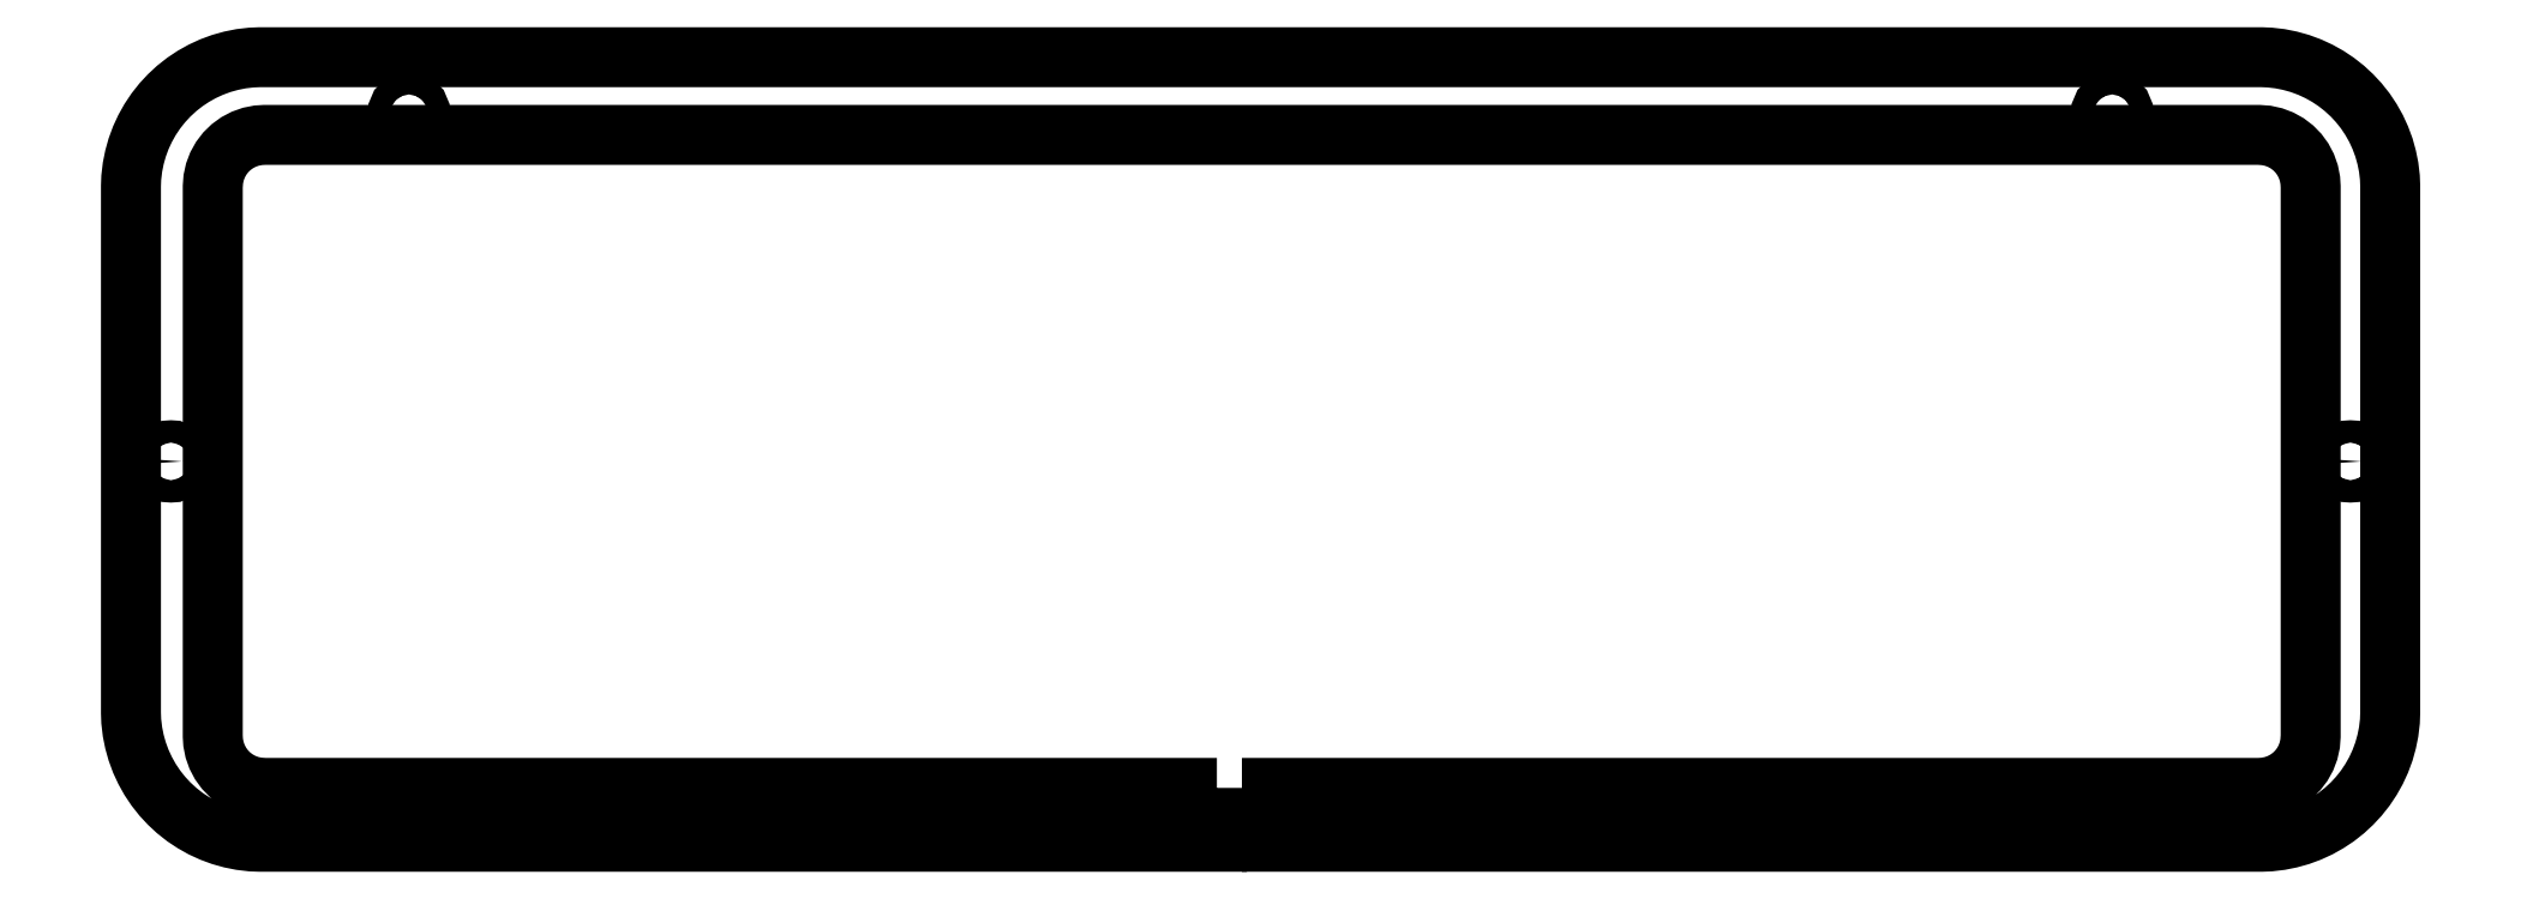
<metadata>
{"format":"dxf","ext":"dxf","renderer":"ezdxf+matplotlib","layout":"modelspace","background":"white","min_lineweight":24,"dpi":150}
</metadata>
<code>
0
SECTION
2
ENTITIES
0
CIRCLE
8
0
10
-273.1
20
-95.36
30
0
40
1.625
210
0
220
0
230
1
0
CIRCLE
8
0
10
-25.53
20
-95.36
30
0
40
1.625
210
0
220
0
230
1
0
CIRCLE
8
0
10
-25.52
20
6.767
30
0
40
1.625
210
0
220
0
230
1
0
CIRCLE
8
0
10
-307.8
20
-43.91
30
0
40
1.625
210
0
220
0
230
1
0
CIRCLE
8
0
10
9.123
20
-43.91
30
0
40
1.625
210
0
220
0
230
1
0
CIRCLE
8
0
10
-273.2
20
6.767
30
0
40
1.625
210
0
220
0
230
1
0
LWPOLYLINE
8
0
90
136
70
1
43
0
10
-155.7
20
-91.44
10
-155.7
20
-99.28
10
-294.9
20
-99.28
10
-296.1
20
-99.24
10
-297.6
20
-99.05
10
-299
20
-98.77
10
-300.5
20
-98.37
10
-301.9
20
-97.85
10
-303.3
20
-97.21
10
-304.5
20
-96.49
10
-305.8
20
-95.67
10
-307
20
-94.72
10
-308.1
20
-93.71
10
-309.1
20
-92.64
10
-310
20
-91.46
10
-310.8
20
-90.21
10
-311.5
20
-88.92
10
-312.2
20
-87.56
10
-312.7
20
-86.13
10
-313.1
20
-84.73
10
-313.4
20
-83.27
10
-313.6
20
-81.74
10
-313.6
20
-80.54
10
-313.6
20
-3.815
10
-313.6
20
-2.62
10
-313.4
20
-1.085
10
-313.1
20
0.3668
10
-312.7
20
1.779
10
-312.2
20
3.2
10
-311.5
20
4.55
10
-310.8
20
5.845
10
-310
20
7.105
10
-309.1
20
8.279
10
-308.1
20
9.354
10
-307
20
10.37
10
-305.8
20
11.31
10
-304.5
20
12.13
10
-303.3
20
12.85
10
-301.9
20
13.48
10
-300.5
20
14.01
10
-299
20
14.41
10
-297.6
20
14.7
10
-296.1
20
14.87
10
-294.9
20
14.92
10
-3.764
20
14.92
10
-2.596
20
14.87
10
-1.127
20
14.7
10
0.3307
20
14.41
10
1.751
20
14.01
10
3.212
20
13.47
10
4.551
20
12.85
10
5.829
20
12.14
10
7.079
20
11.3
10
8.262
20
10.37
10
9.348
20
9.363
10
10.34
20
8.297
10
11.29
20
7.094
10
12.12
20
5.844
10
12.85
20
4.554
10
13.47
20
3.195
10
14
20
1.777
10
14.39
20
0.3459
10
14.68
20
-1.08
10
14.86
20
-2.583
10
14.91
20
-3.785
10
14.9
20
-80.54
10
14.86
20
-81.74
10
14.68
20
-83.28
10
14.39
20
-84.71
10
14
20
-86.13
10
13.47
20
-87.56
10
12.84
20
-88.93
10
12.12
20
-90.21
10
11.29
20
-91.45
10
10.34
20
-92.65
10
9.348
20
-93.72
10
8.28
20
-94.71
10
7.074
20
-95.67
10
5.831
20
-96.49
10
4.554
20
-97.21
10
3.186
20
-97.84
10
1.751
20
-98.37
10
0.3291
20
-98.77
10
-1.096
20
-99.06
10
-2.602
20
-99.23
10
-3.799
20
-99.28
10
-147.7
20
-99.28
10
-147.7
20
-91.44
10
-4.184
20
-91.44
10
-3.268
20
-91.38
10
-2.2
20
-91.17
10
-1.172
20
-90.81
10
-0.2082
20
-90.3
10
0.6715
20
-89.66
10
1.451
20
-88.9
10
2.112
20
-88.03
10
2.641
20
-87.08
10
3.026
20
-86.06
10
3.261
20
-85
10
3.34
20
-83.91
10
3.34
20
-3.912
10
3.284
20
-2.996
10
3.073
20
-1.927
10
2.711
20
-0.8995
10
2.203
20
0.06438
10
1.562
20
0.9441
10
0.8012
20
1.723
10
-0.06435
20
2.384
10
-1.017
20
2.913
10
-2.036
20
3.298
10
-3.099
20
3.534
10
-4.185
20
3.612
10
-294.2
20
3.612
10
-295.1
20
3.557
10
-296.2
20
3.346
10
-297.2
20
2.983
10
-298.2
20
2.475
10
-299
20
1.835
10
-299.8
20
1.074
10
-300.5
20
0.2083
10
-301
20
-0.7444
10
-301.4
20
-1.763
10
-301.6
20
-2.826
10
-301.7
20
-3.912
10
-301.7
20
-83.91
10
-301.7
20
-84.83
10
-301.4
20
-85.9
10
-301.1
20
-86.93
10
-300.6
20
-87.89
10
-299.9
20
-88.77
10
-299.2
20
-89.55
10
-298.3
20
-90.21
10
-297.4
20
-90.74
10
-296.3
20
-91.12
10
-295.3
20
-91.36
10
-294.2
20
-91.44
0
ENDSEC
0
EOF

</code>
